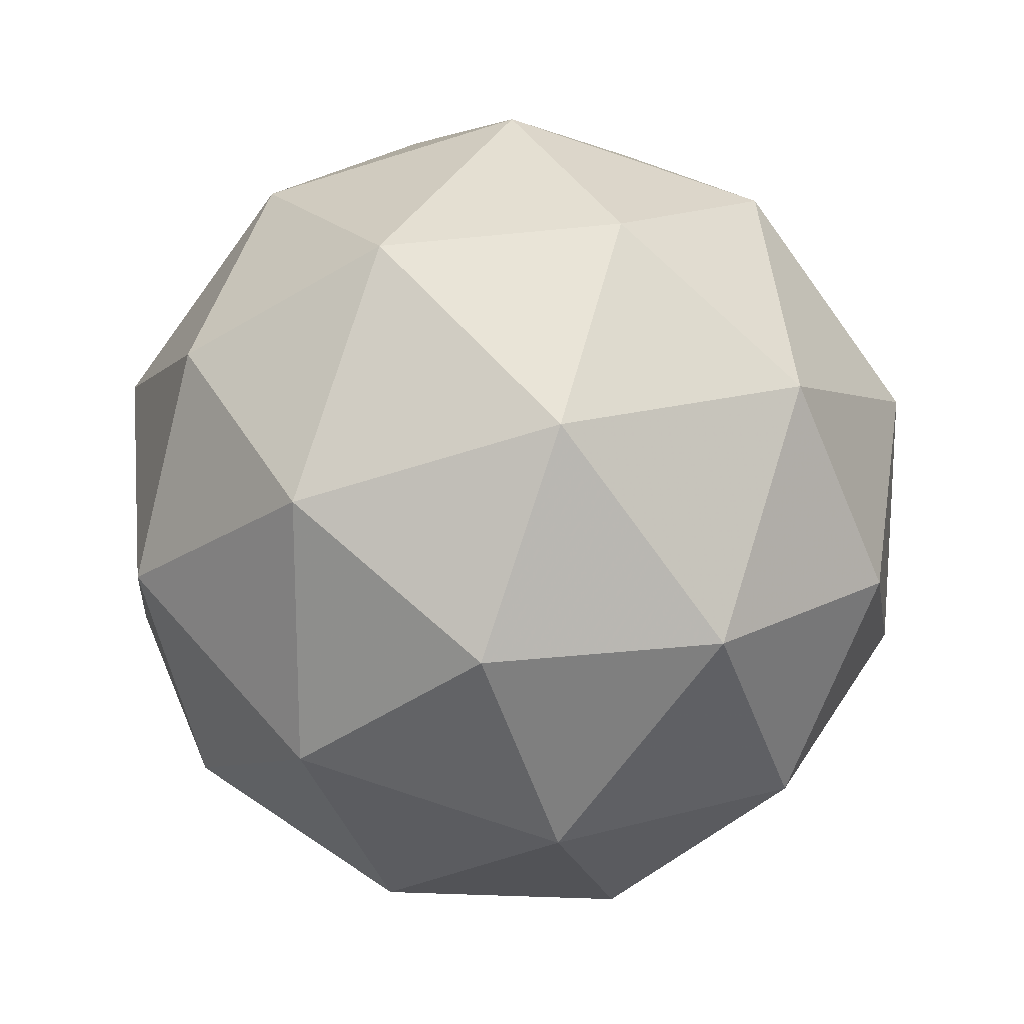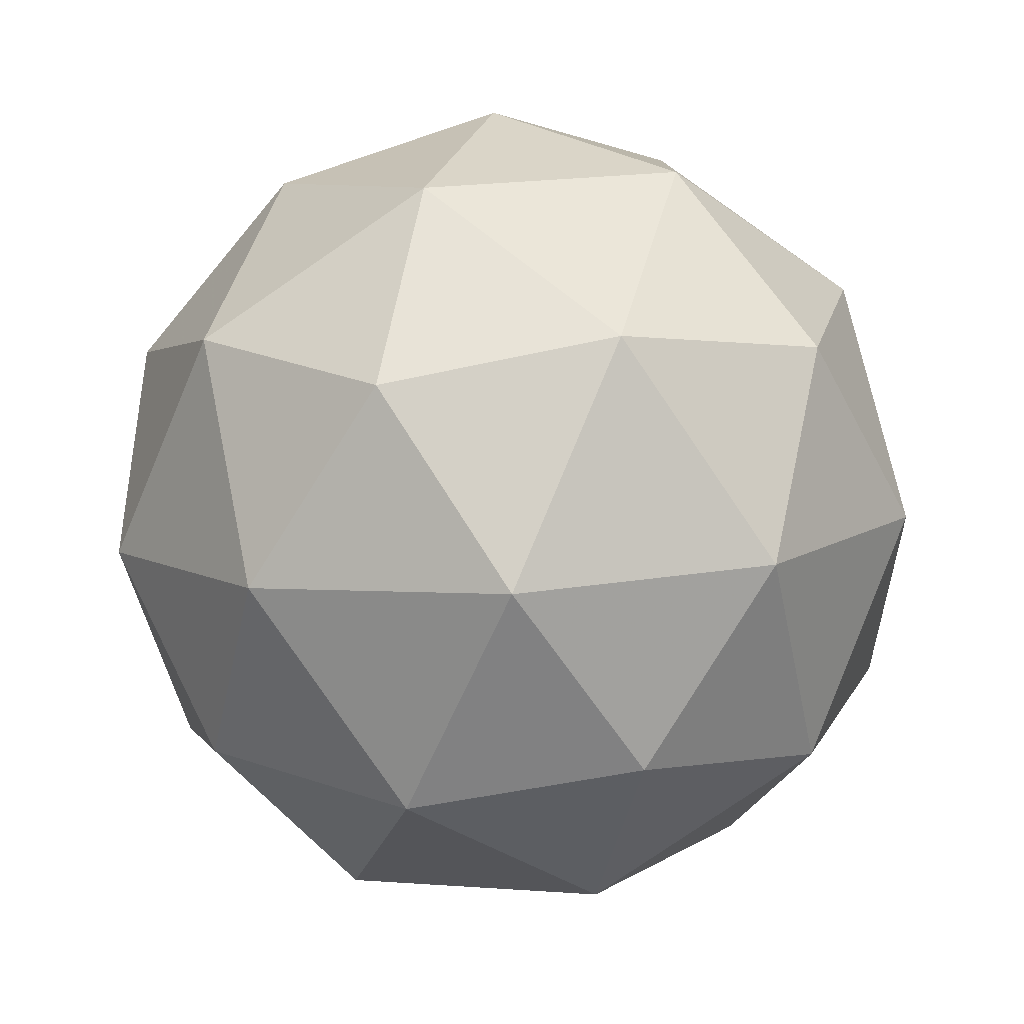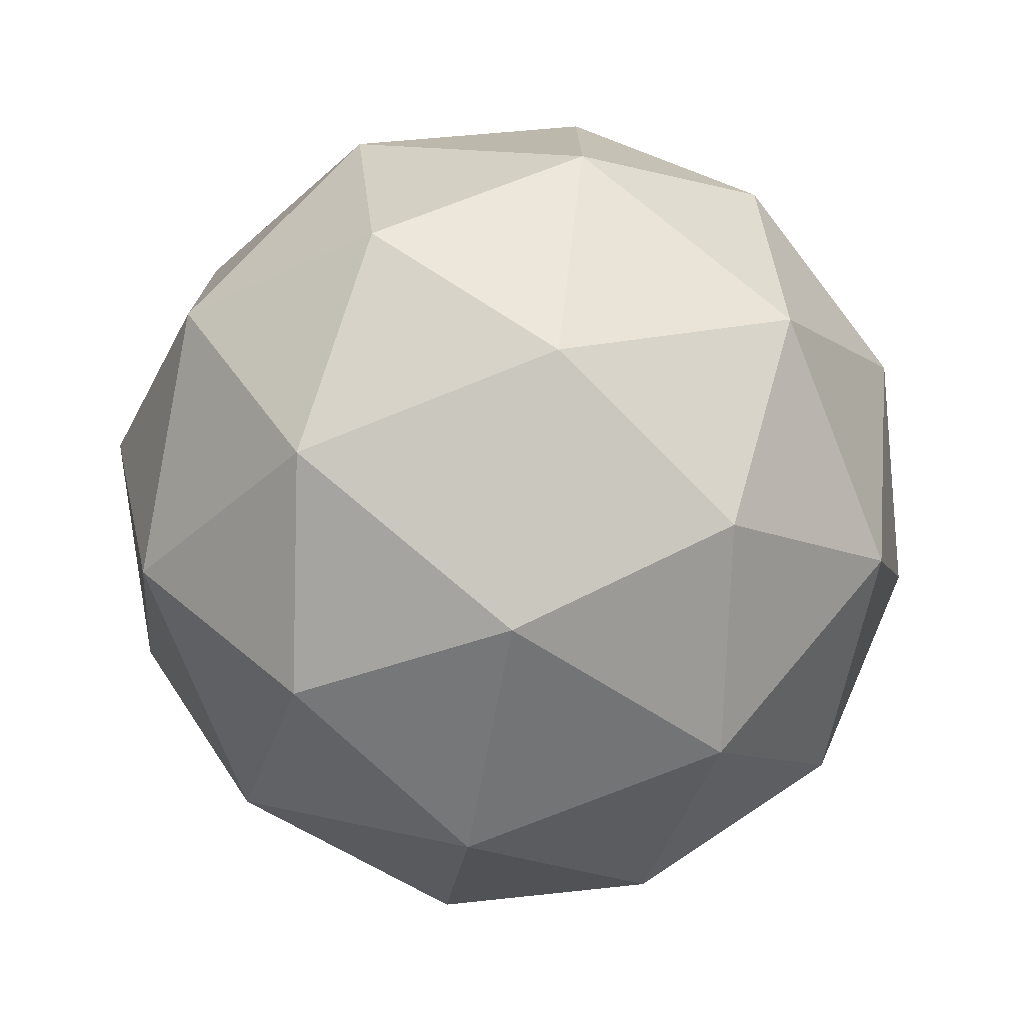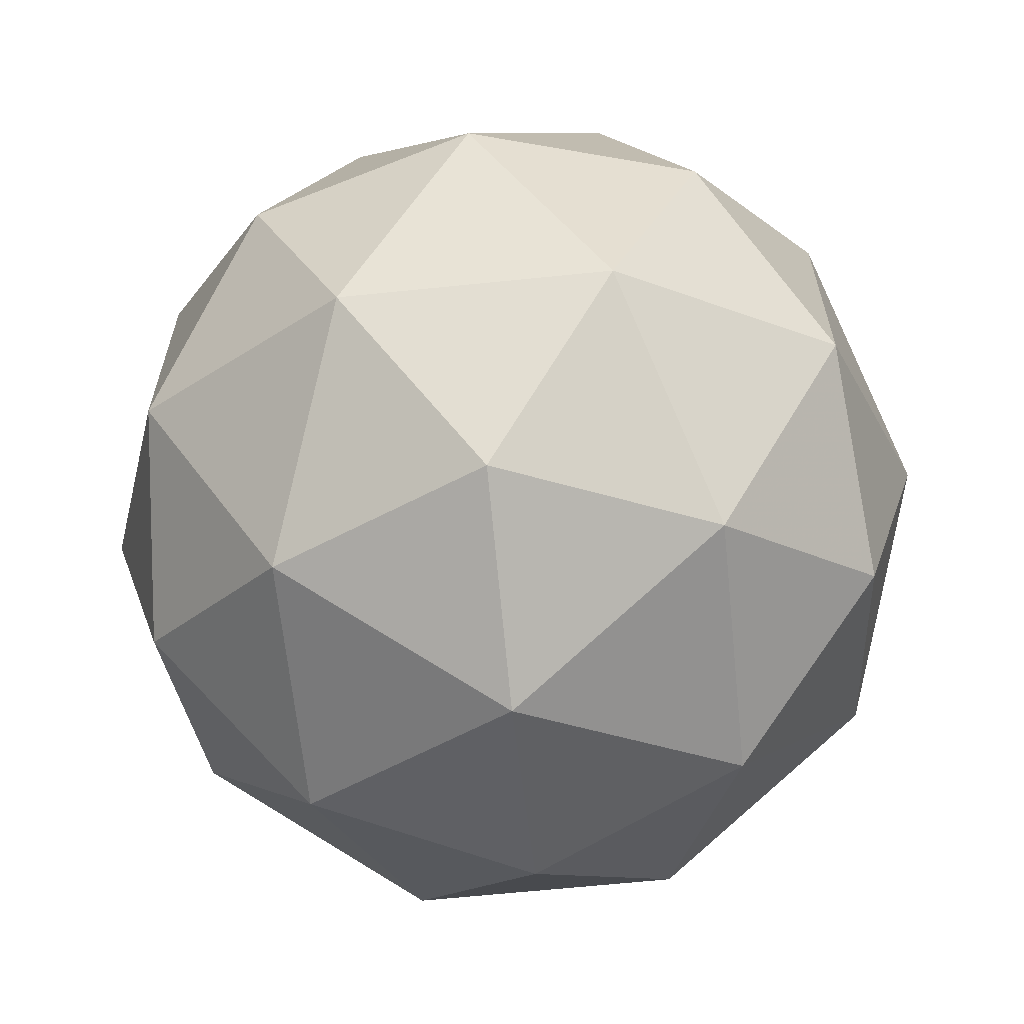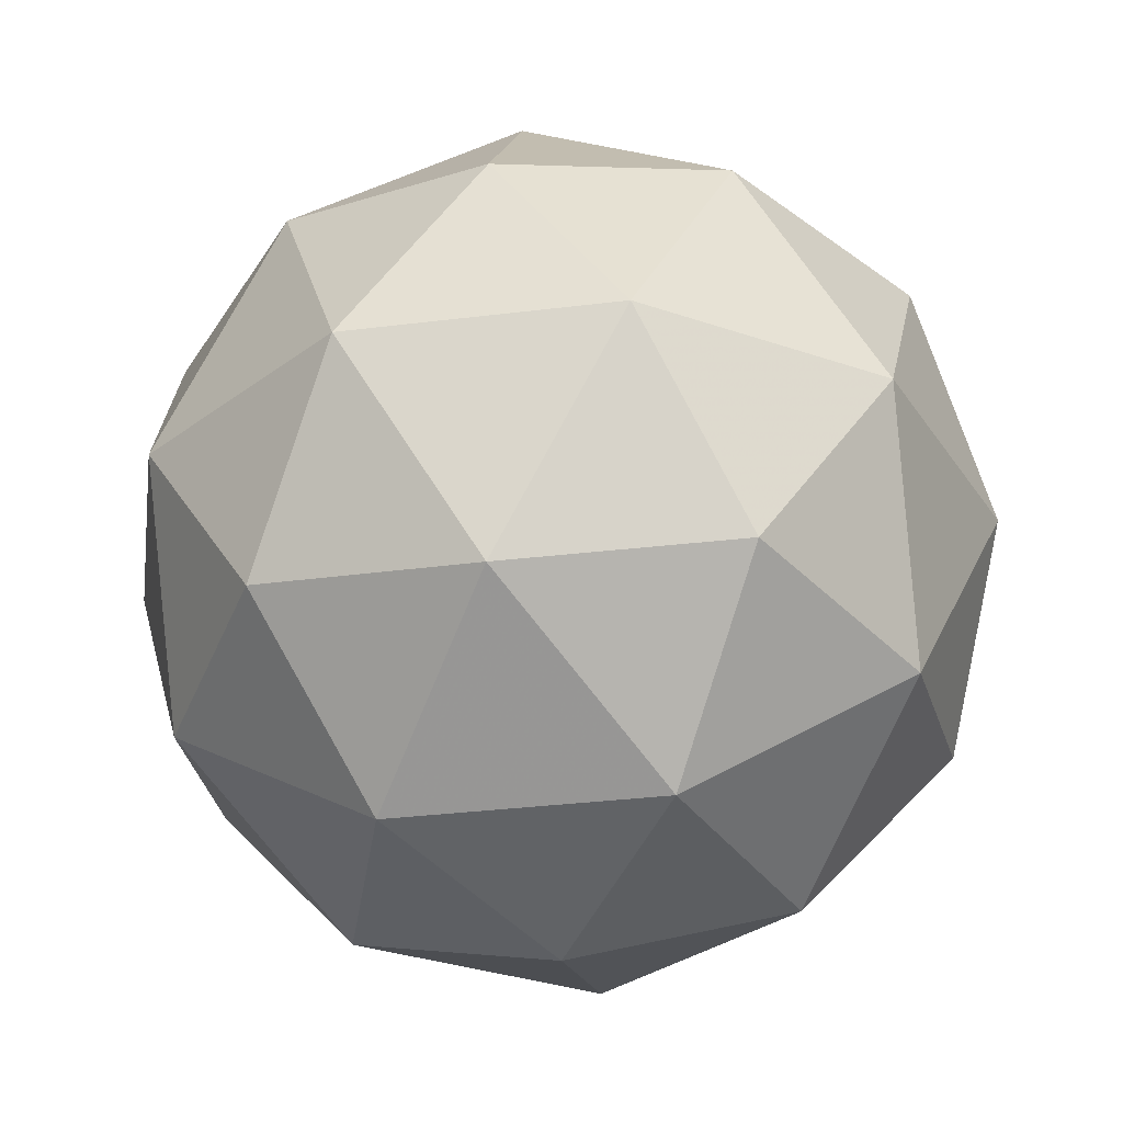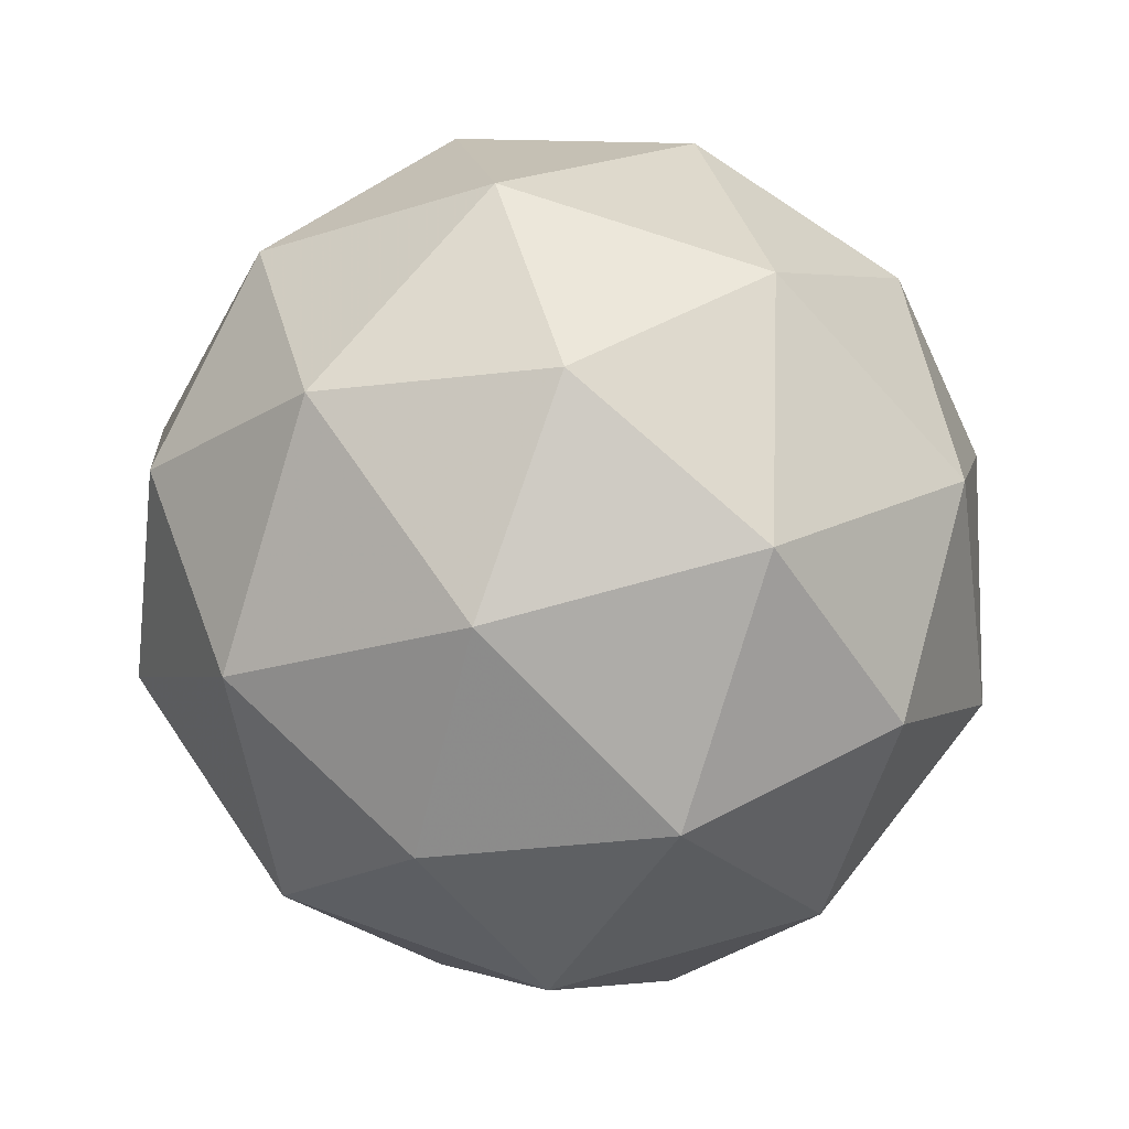
<metadata>
{"format":"obj","ext":"obj","renderer":"f3d","projection":"perspective","resolution":1024,"background":"white","views":[{"elev":19.2,"azim":-59.6,"up":"+Z"},{"elev":-79.8,"azim":-177.4,"up":"+Z"},{"elev":-75.2,"azim":-99.9,"up":"+Z"},{"elev":-64.2,"azim":154.2,"up":"+Z"},{"elev":-32.1,"azim":100.0,"up":"+Y"},{"elev":67.0,"azim":-34.0,"up":"+Y"}]}
</metadata>
<code>
g CEPDL-i8-g34-s1279
v -9113 3034 541.5
v -9024 3066 606.4
v -9147 3066 646.5
v -8961 3150 651.9
v -8934 3134 541.5
v -9223 3066 541.5
v -9147 3066 436.5
v -9024 3066 476.6
v -8913 3244 606.4
v -9171 3150 720.1
v -9058 3134 711.4
v -9113 3244 751.5
v -9301 3150 541.5
v -9258 3134 646.5
v -9313 3244 606.4
v -9171 3150 362.9
v -9258 3134 436.5
v -9236 3244 371.6
v -8961 3150 431.1
v -9058 3134 371.6
v -8990 3244 371.6
v -8990 3244 711.4
v -9236 3244 711.4
v -9313 3244 476.6
v -9113 3244 331.5
v -8913 3244 476.6
v -9055 3338 720.1
v -8969 3355 646.5
v -9079 3423 646.5
v -9265 3338 651.9
v -9168 3355 711.4
v -9202 3423 606.4
v -9265 3338 431.1
v -9292 3355 541.5
v -9202 3423 476.6
v -9055 3338 362.9
v -9168 3355 371.6
v -9079 3423 436.5
v -8925 3338 541.5
v -8969 3355 436.5
v -9003 3423 541.5
v -9113 3454 541.5
f 1 2 3
f 4 2 5
f 1 3 6
f 1 6 7
f 1 7 8
f 4 5 9
f 10 11 12
f 13 14 15
f 16 17 18
f 19 20 21
f 4 9 22
f 10 12 23
f 13 15 24
f 16 18 25
f 19 21 26
f 27 28 29
f 30 31 32
f 33 34 35
f 36 37 38
f 39 40 41
f 41 38 42
f 41 40 38
f 40 36 38
f 38 35 42
f 38 37 35
f 37 33 35
f 35 32 42
f 35 34 32
f 34 30 32
f 32 29 42
f 32 31 29
f 31 27 29
f 29 41 42
f 29 28 41
f 28 39 41
f 26 40 39
f 26 21 40
f 21 36 40
f 25 37 36
f 25 18 37
f 18 33 37
f 24 34 33
f 24 15 34
f 15 30 34
f 23 31 30
f 23 12 31
f 12 27 31
f 22 28 27
f 22 9 28
f 9 39 28
f 21 25 36
f 21 20 25
f 20 16 25
f 18 24 33
f 18 17 24
f 17 13 24
f 15 23 30
f 15 14 23
f 14 10 23
f 12 22 27
f 12 11 22
f 11 4 22
f 9 26 39
f 9 5 26
f 5 19 26
f 8 20 19
f 8 7 20
f 7 16 20
f 7 17 16
f 7 6 17
f 6 13 17
f 6 14 13
f 6 3 14
f 3 10 14
f 5 8 19
f 5 2 8
f 2 1 8
f 3 11 10
f 3 2 11
f 2 4 11
f 2 4 11

</code>
